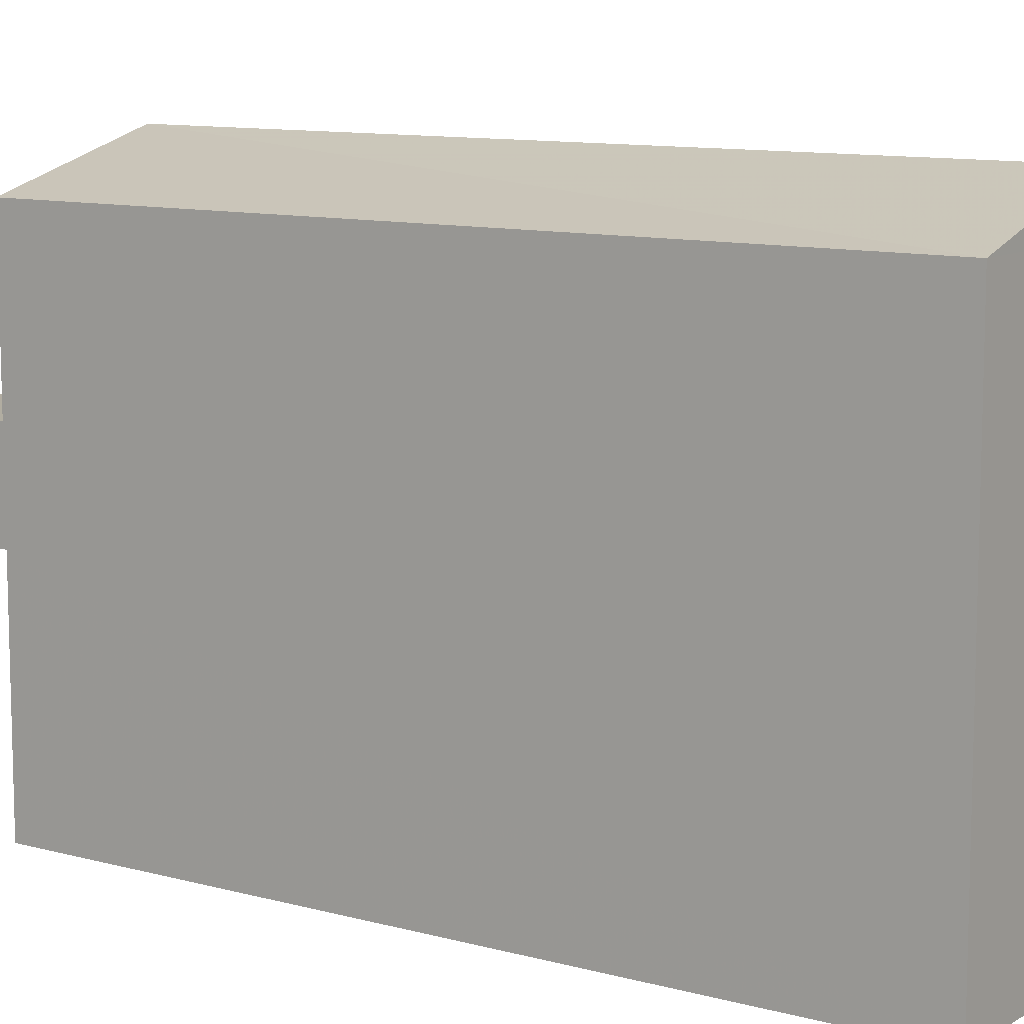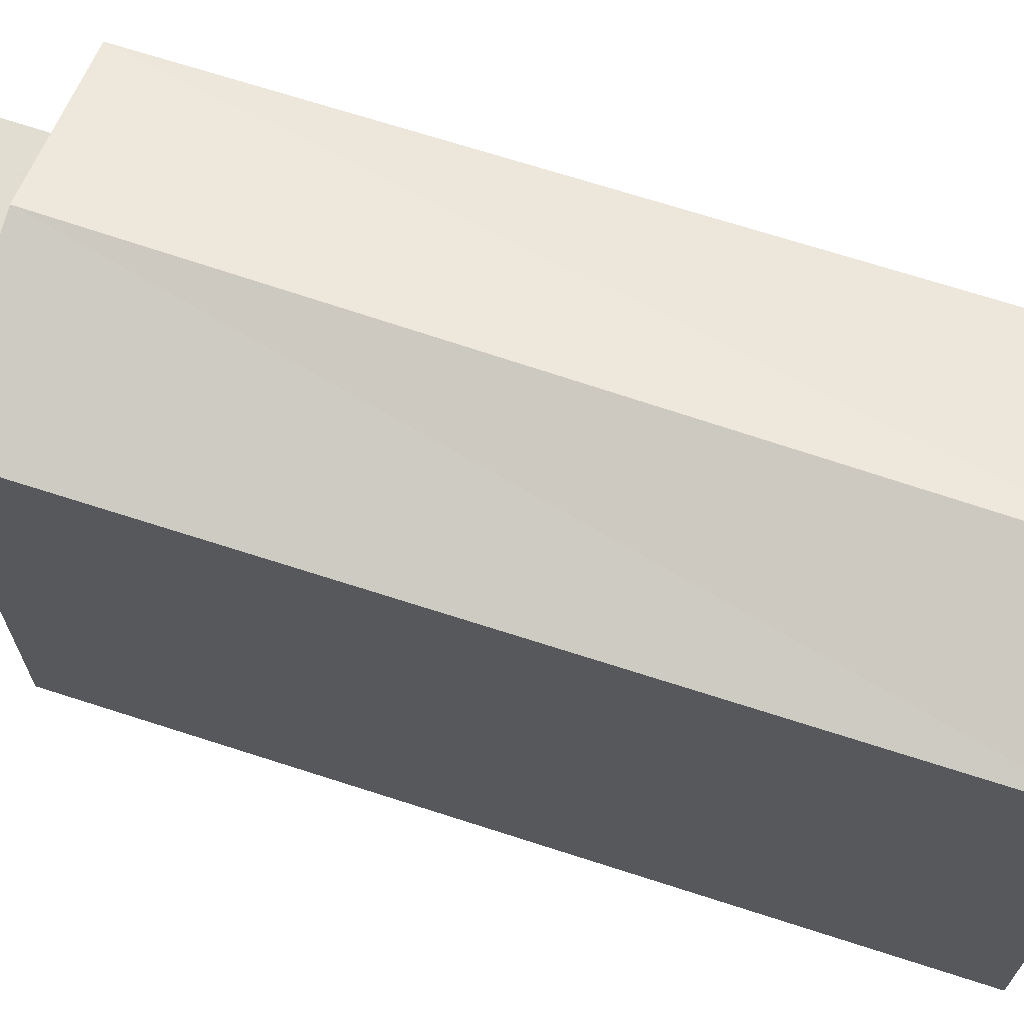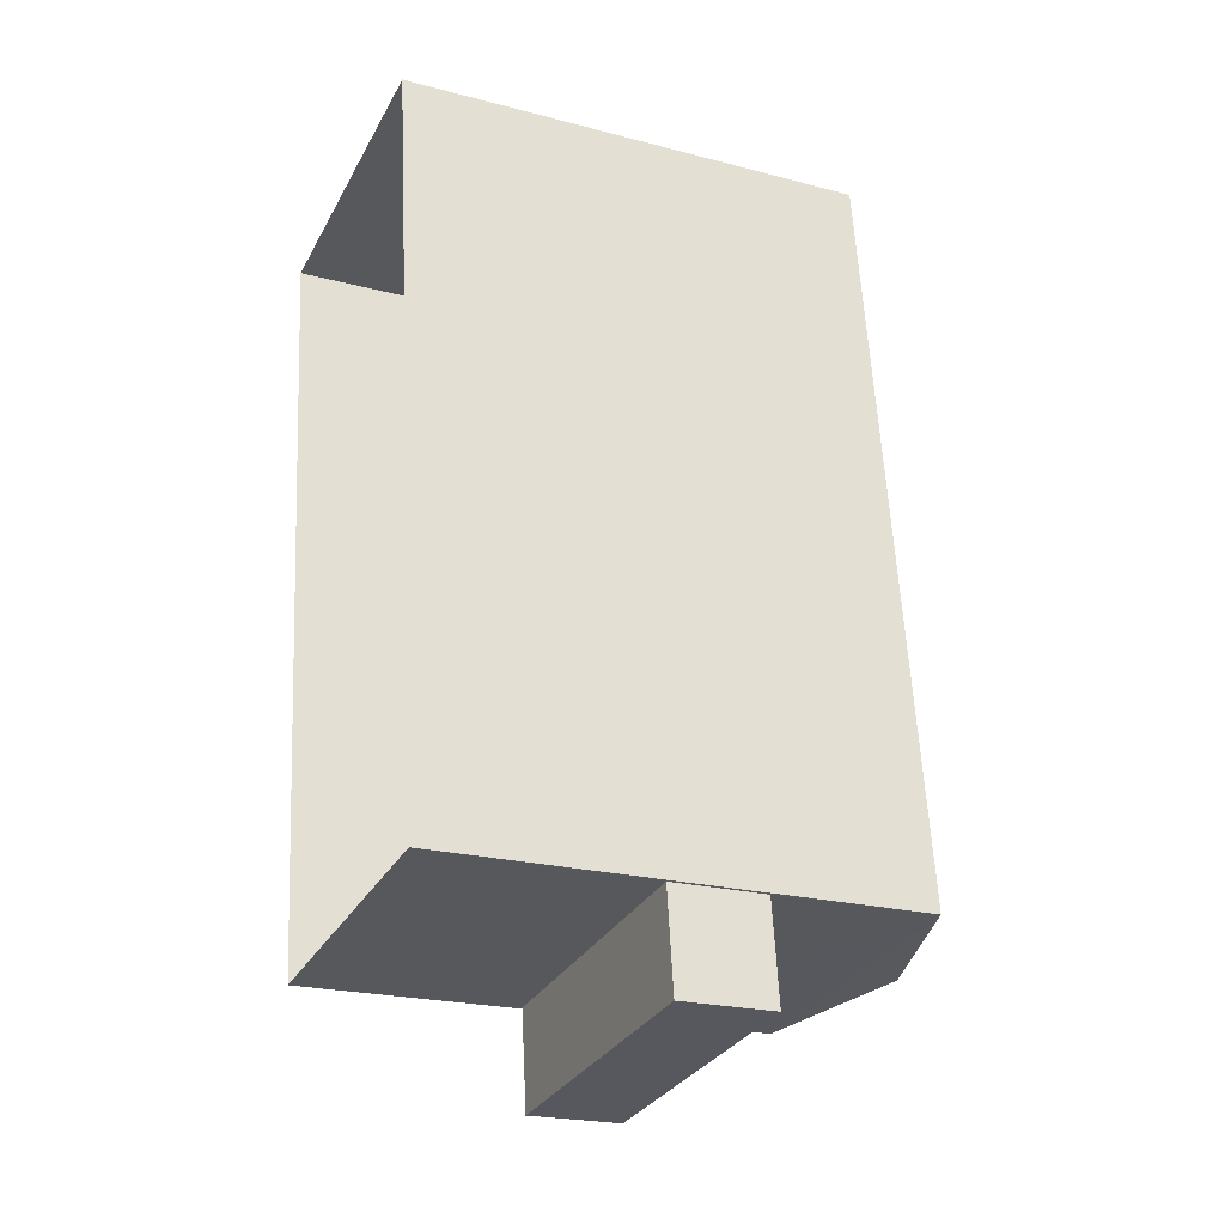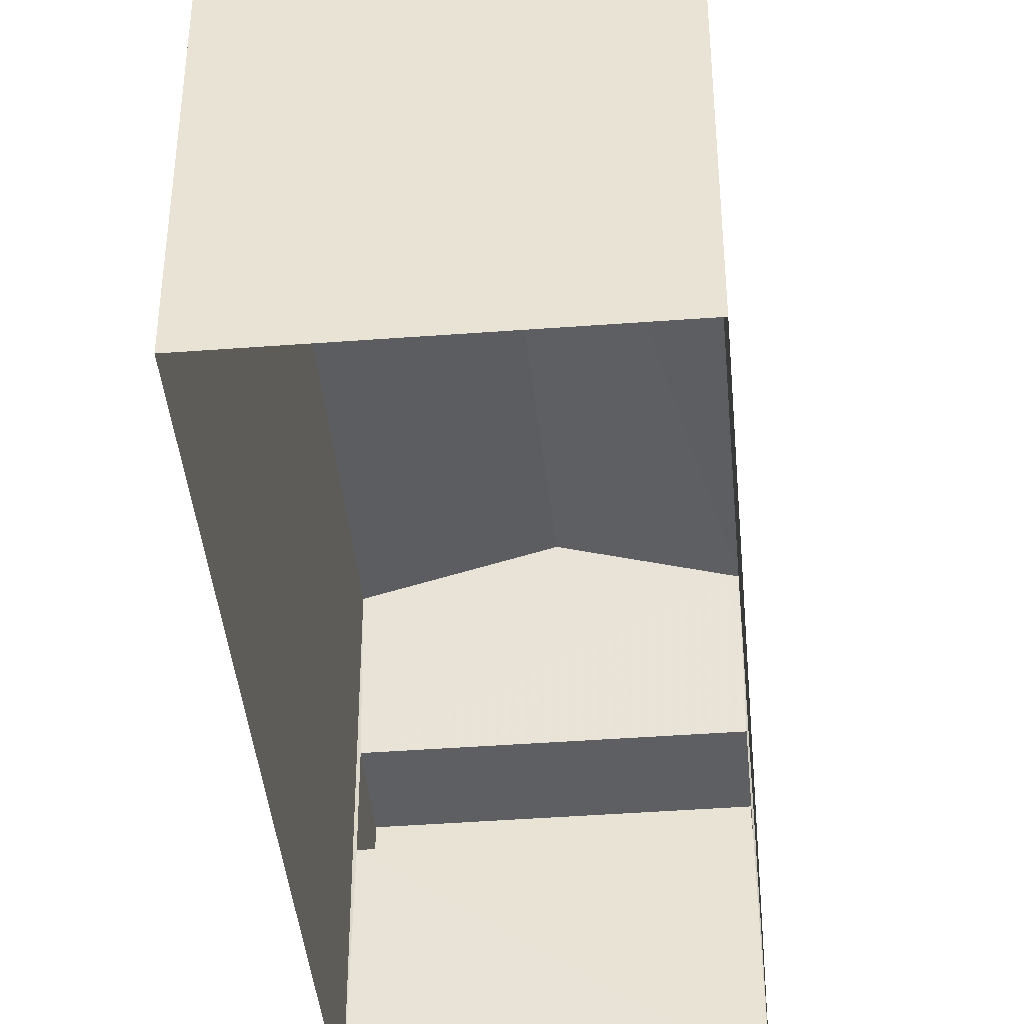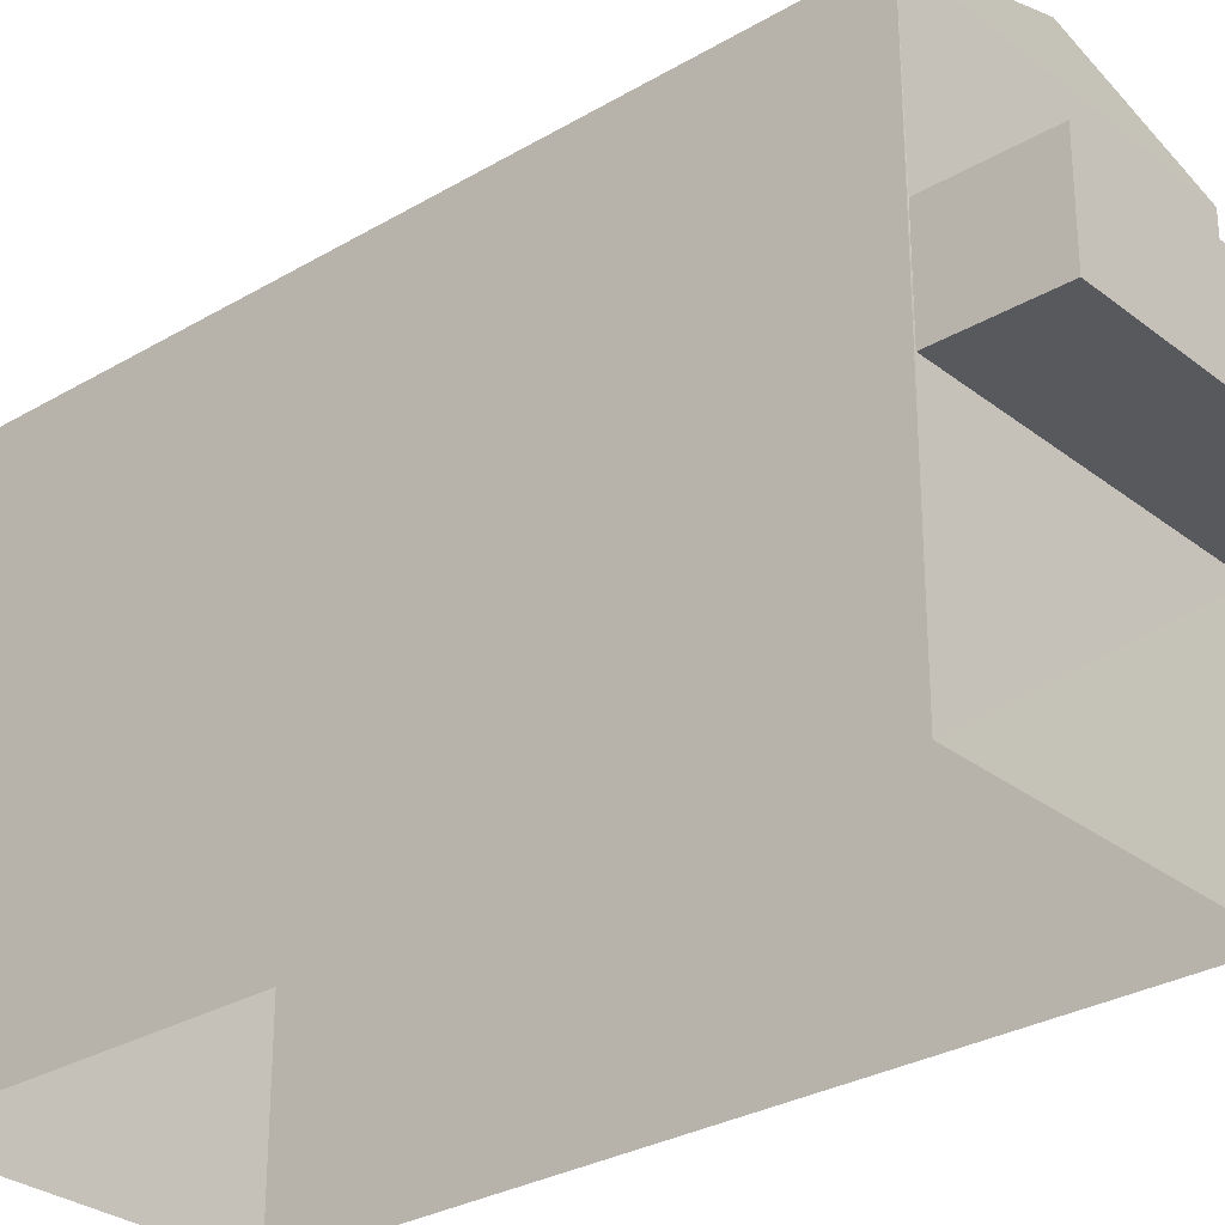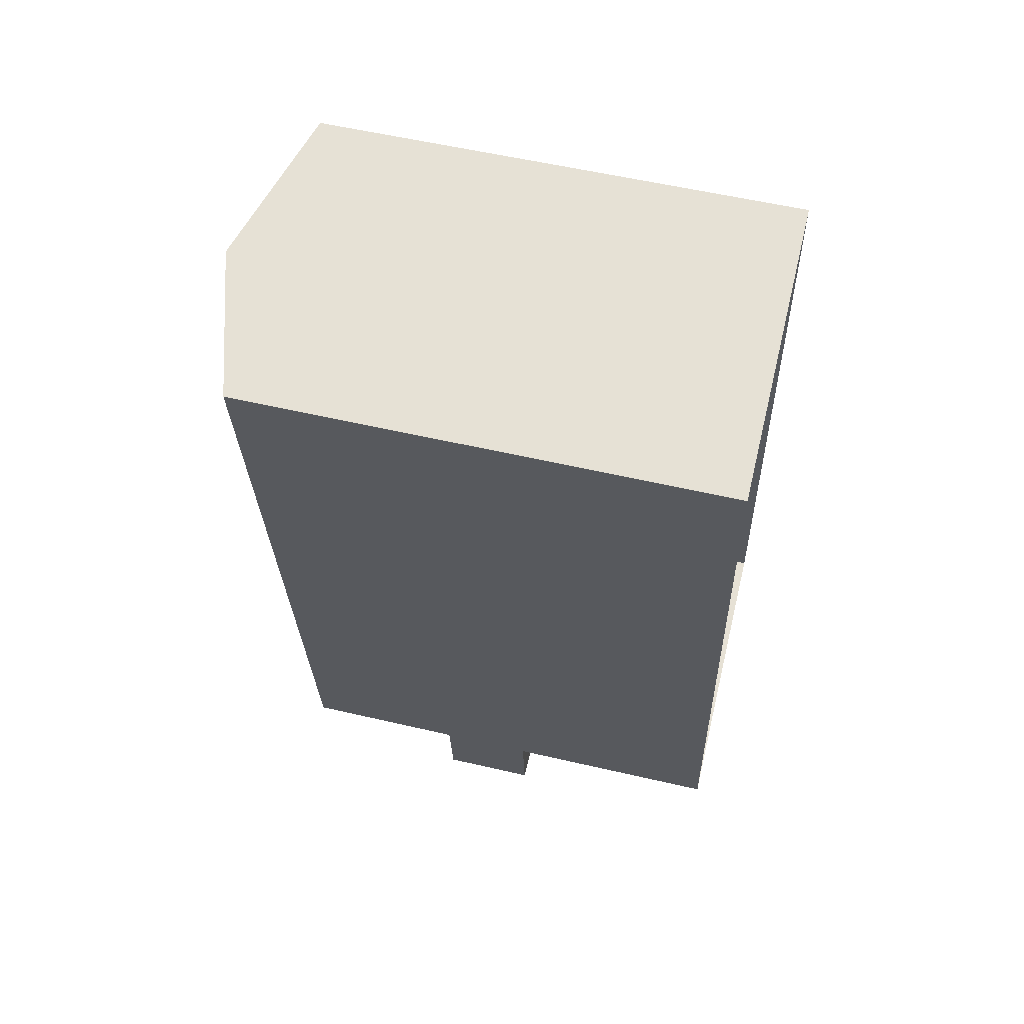
<metadata>
{"format":"obj","ext":"obj","renderer":"f3d","projection":"perspective","resolution":1024,"background":"white","views":[{"elev":10.3,"azim":117.7,"up":"+Z"},{"elev":68.9,"azim":100.9,"up":"+Z"},{"elev":-22.7,"azim":-114.2,"up":"+Y"},{"elev":-41.7,"azim":178.2,"up":"+Z"},{"elev":-29.3,"azim":-55.9,"up":"+Z"},{"elev":56.5,"azim":103.7,"up":"+Y"}]}
</metadata>
<code>
v -8.922e+04 -9.93e+04 7.379
v -8.922e+04 -9.93e+04 7.379
v -8.922e+04 -9.929e+04 7.379
v -8.921e+04 -9.929e+04 7.379
v -8.922e+04 -9.93e+04 10.4
v -8.922e+04 -9.93e+04 10.4
v -8.922e+04 -9.93e+04 10.4
v -8.922e+04 -9.93e+04 10.4
v -8.922e+04 -9.93e+04 13.93
v -8.922e+04 -9.929e+04 14.54
v -8.922e+04 -9.929e+04 13.93
v -8.922e+04 -9.93e+04 11.7
v -8.922e+04 -9.93e+04 11.7
v -8.922e+04 -9.93e+04 11.7
v -8.922e+04 -9.93e+04 11.7
v -8.922e+04 -9.93e+04 14.54
v -8.921e+04 -9.929e+04 13.93
v -8.922e+04 -9.93e+04 13.93
v -8.922e+04 -9.93e+04 10.4
v -8.922e+04 -9.93e+04 11.7
f 1 2 3
f 4 1 3
f 5 6 7
f 5 8 6
f 9 10 11
f 12 13 14
f 15 12 14
f 16 10 9
f 10 16 17
f 17 16 18
f 5 7 13
f 12 5 13
f 14 13 7
f 6 14 7
f 9 11 3
f 2 9 3
f 8 19 20
f 15 8 20
f 2 1 8
f 2 5 9
f 9 15 18
f 15 20 18
f 1 19 8
f 2 8 5
f 12 15 9
f 5 12 9
f 1 4 19
f 20 19 17
f 20 17 18
f 19 4 17
f 8 14 6
f 8 15 14
f 10 17 11
f 17 4 3
f 11 17 3
f 16 9 18

</code>
